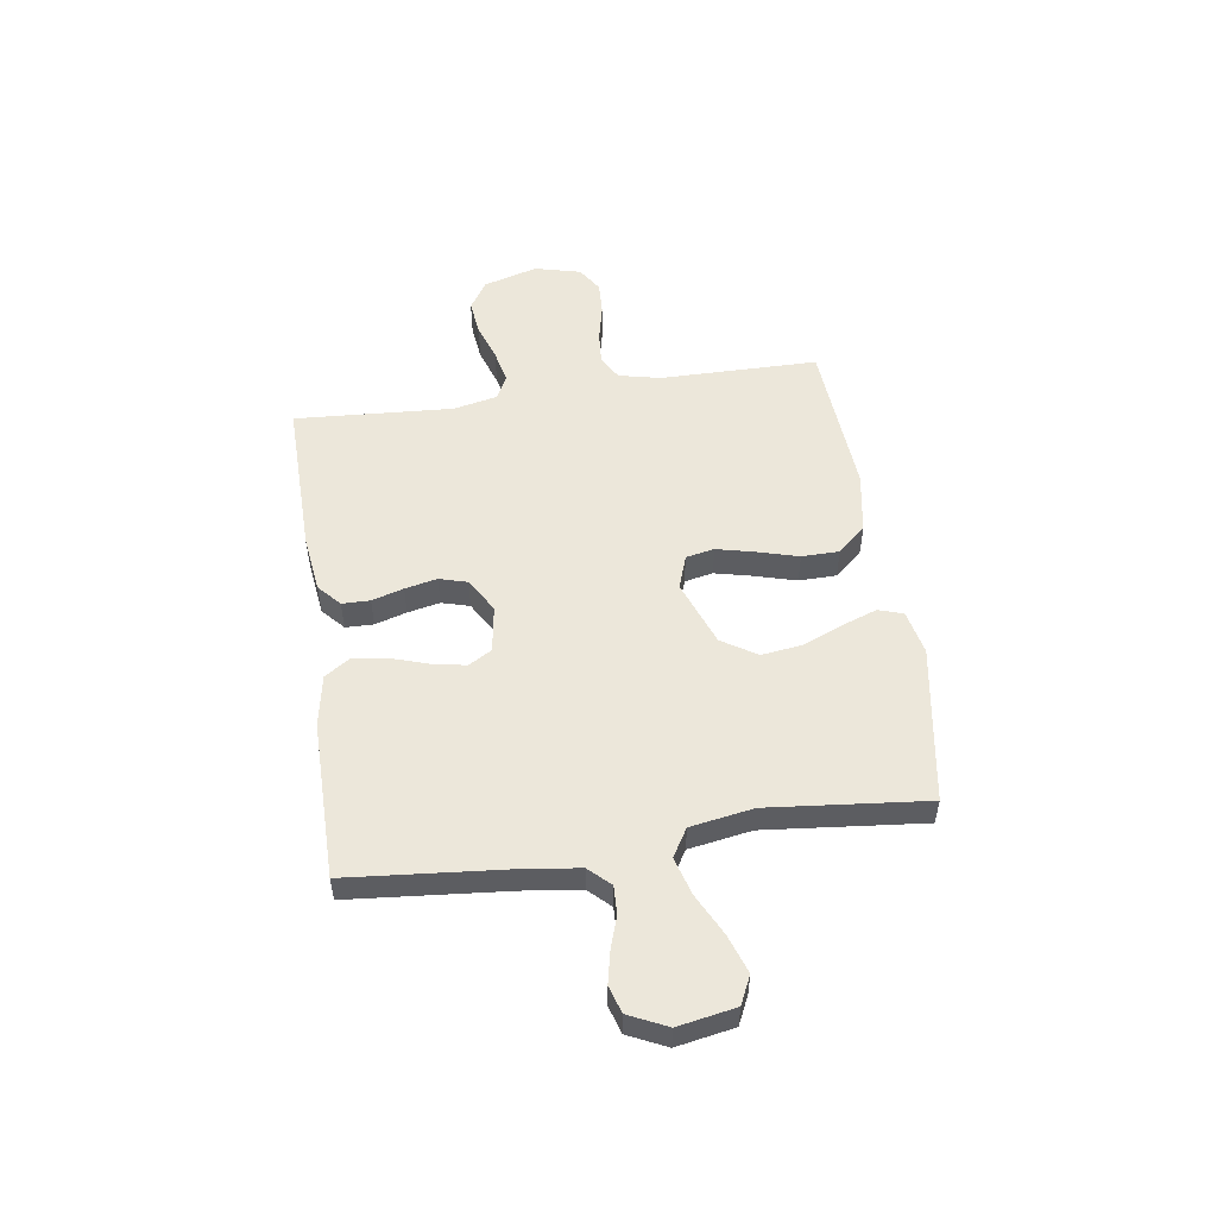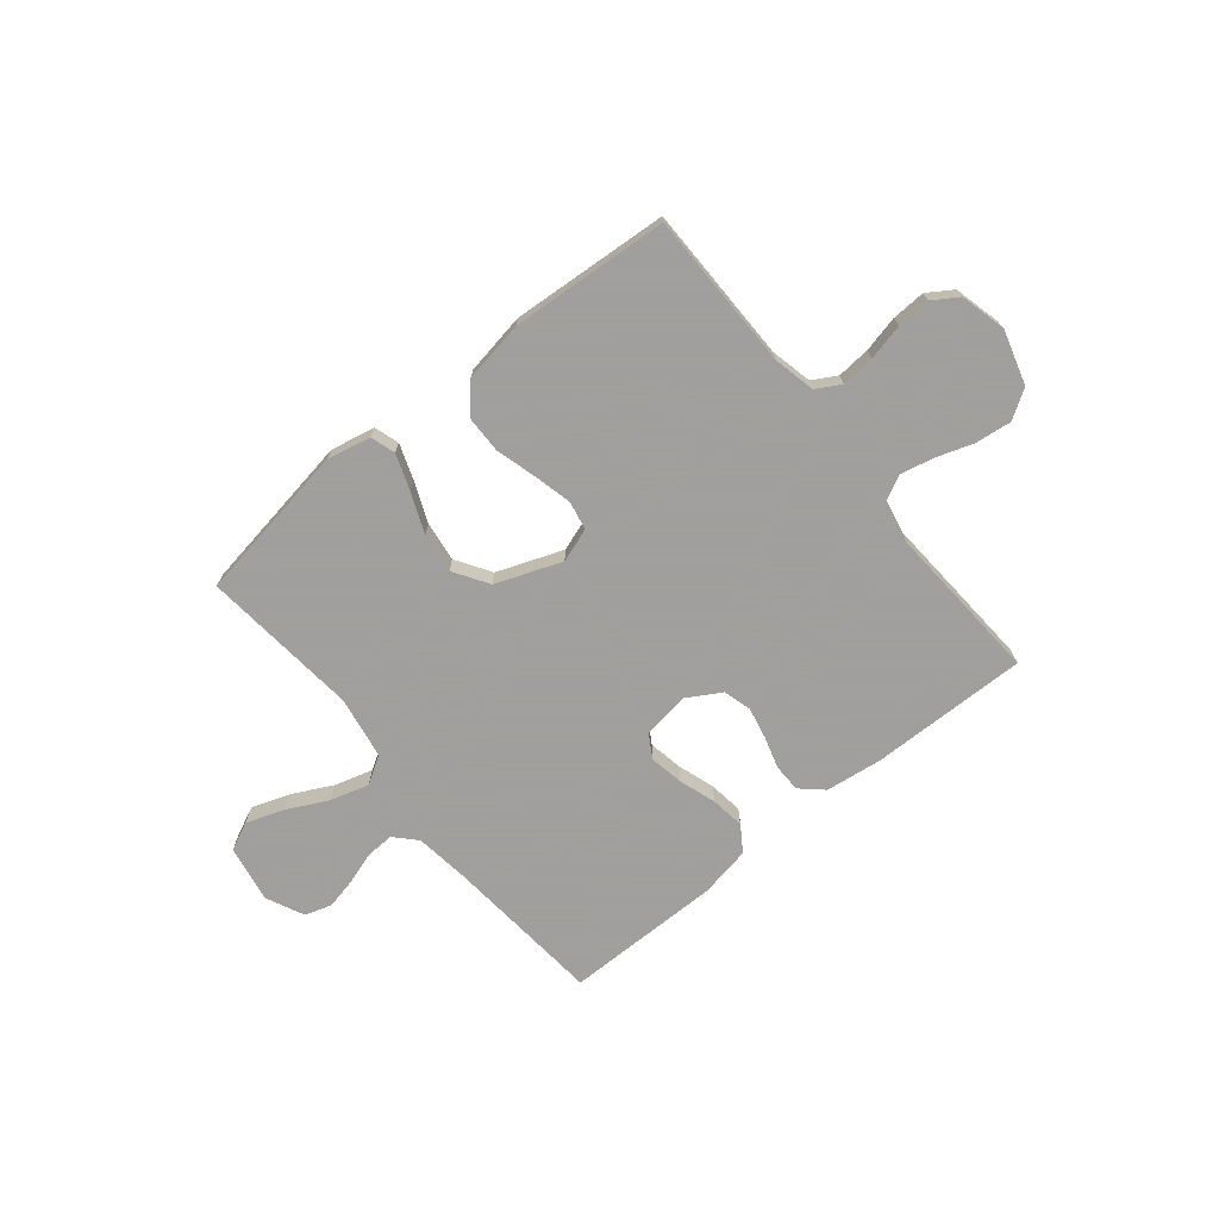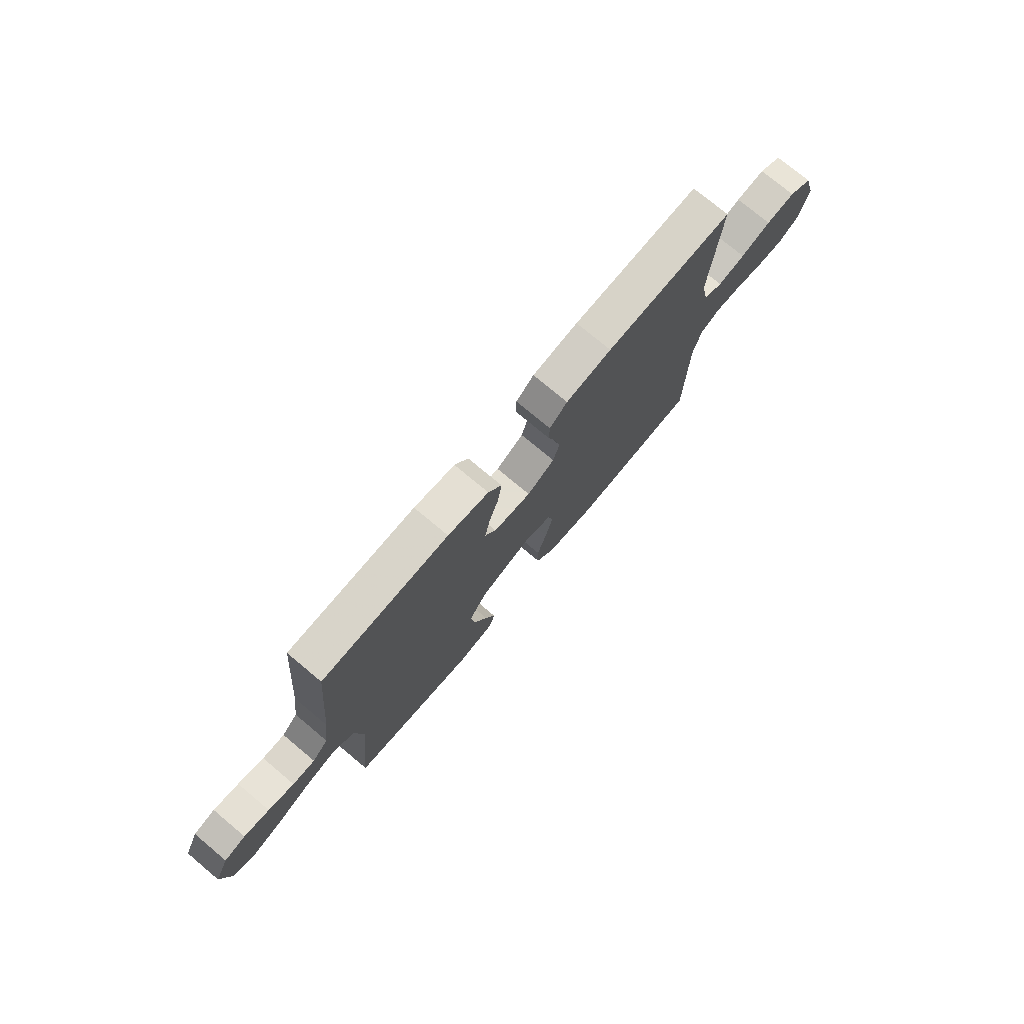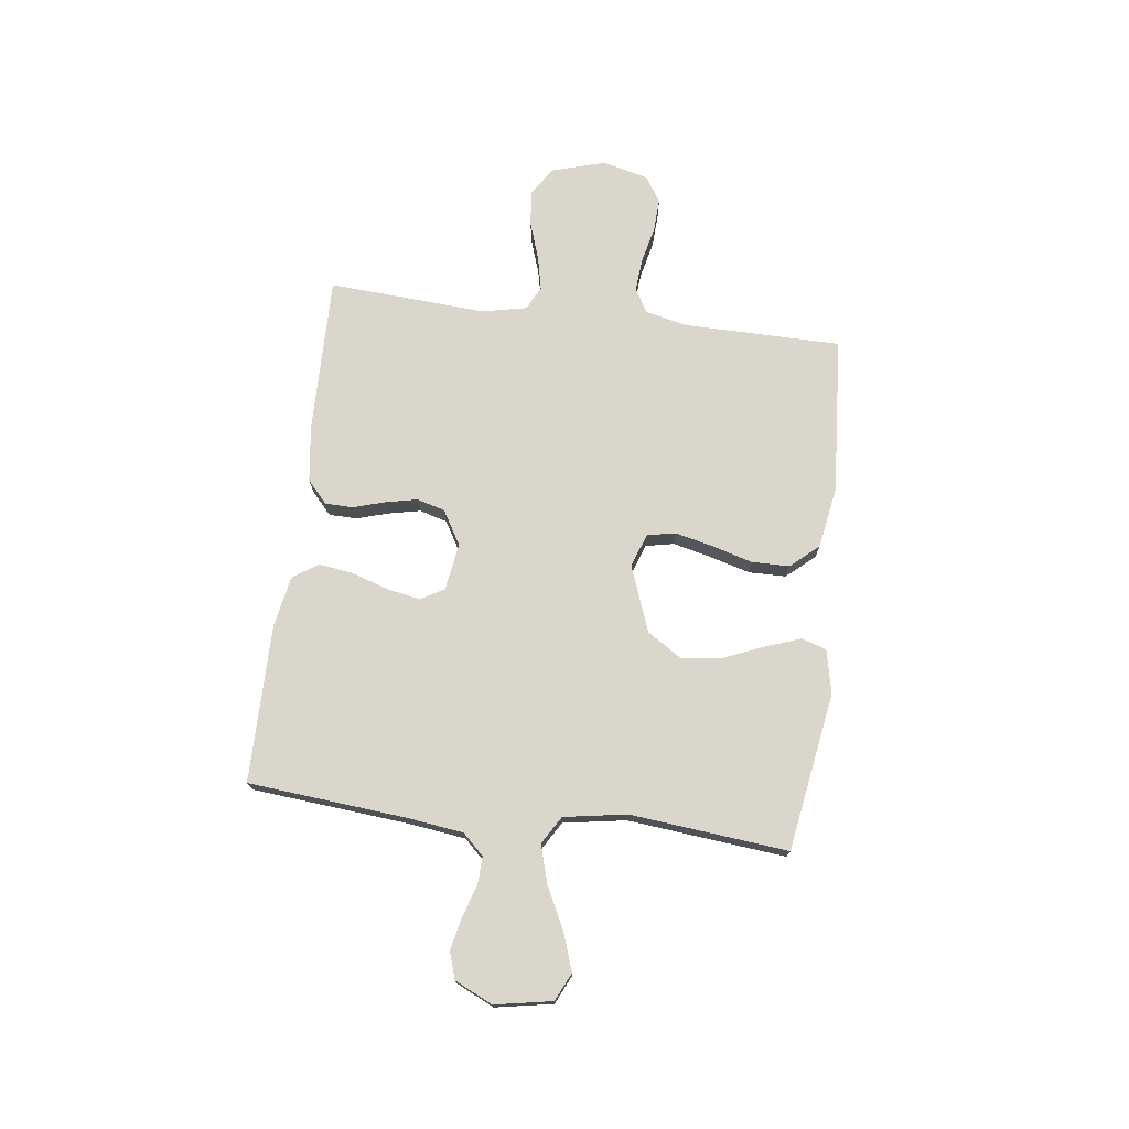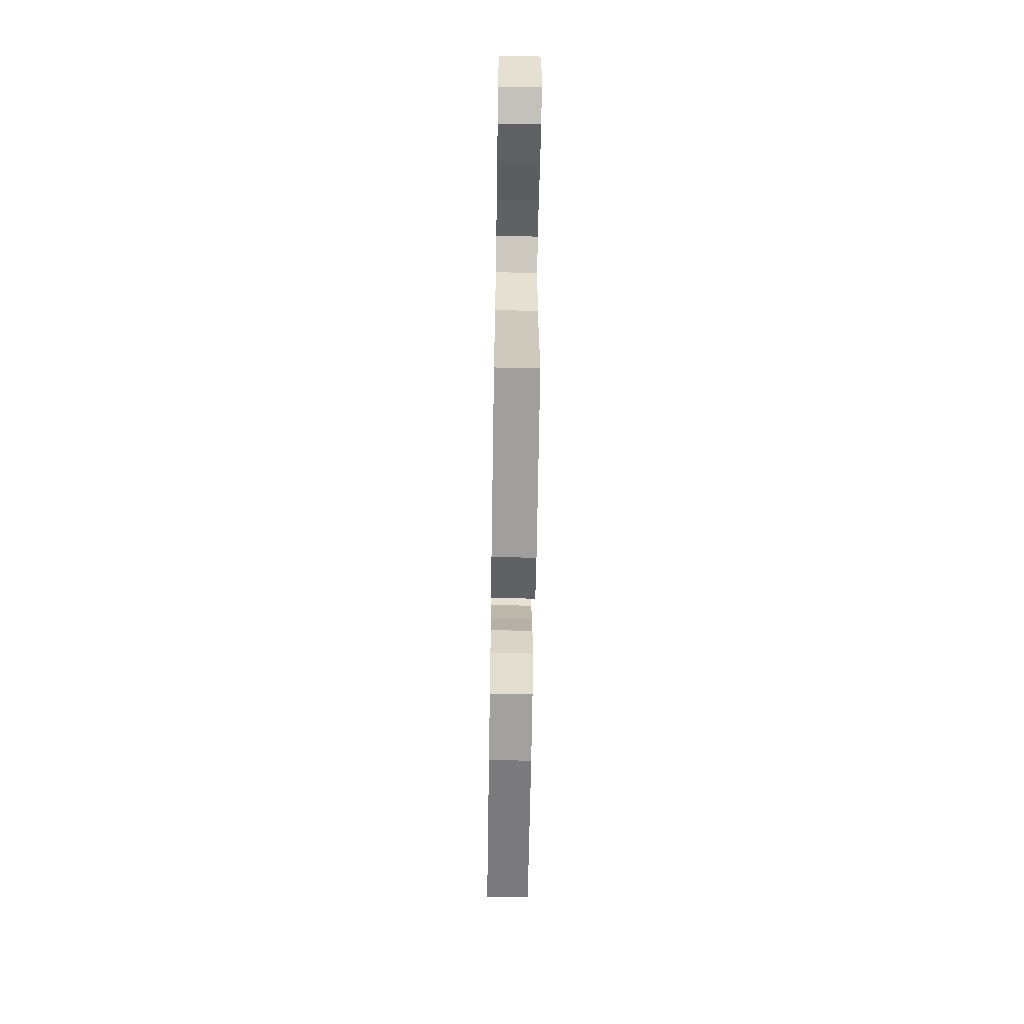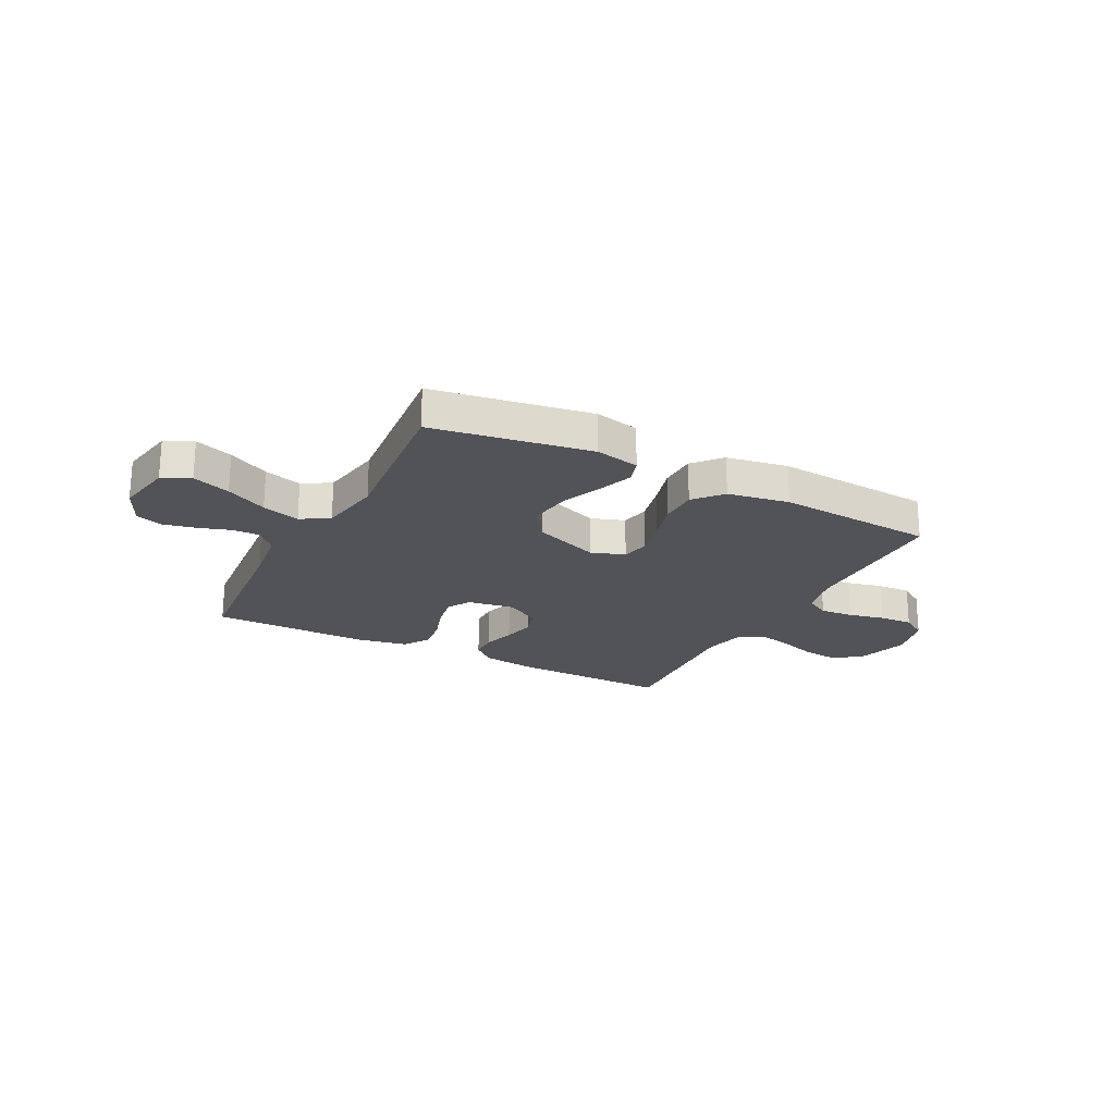
<metadata>
{"format":"obj","ext":"obj","renderer":"f3d","projection":"perspective","resolution":1024,"background":"white","views":[{"elev":52.8,"azim":81.6,"up":"+Y"},{"elev":-71.5,"azim":-140.8,"up":"+Y"},{"elev":75.5,"azim":129.9,"up":"+Z"},{"elev":73.6,"azim":97.2,"up":"+Y"},{"elev":-62.2,"azim":89.1,"up":"+Z"},{"elev":-22.0,"azim":152.5,"up":"+Y"}]}
</metadata>
<code>
v -0.5 0.07 -0.5
v -0.502 0.07 -0.2
v -0.52 0.07 -0.12
v -0.566 0.07 -0.094
v -0.629 0.07 -0.099
v -0.698 0.07 -0.115
v -0.762 0.07 -0.118
v -0.81 0.07 -0.087
v -0.832 0.07 0
v -0.802 0.07 0.103
v -0.747 0.07 0.138
v -0.679 0.07 0.13
v -0.608 0.07 0.106
v -0.544 0.07 0.092
v -0.499 0.07 0.115
v -0.481 0.07 0.2
v -0.5 0.07 0.5
v -0.2 0.07 0.495
v -0.092 0.07 0.481
v -0.05 0.07 0.443
v -0.049 0.07 0.39
v -0.067 0.07 0.33
v -0.08 0.07 0.269
v -0.065 0.07 0.216
v 0 0.07 0.178
v 0.089 0.07 0.192
v 0.115 0.07 0.236
v 0.103 0.07 0.3
v 0.08 0.07 0.37
v 0.071 0.07 0.435
v 0.103 0.07 0.483
v 0.2 0.07 0.501
v 0.5 0.07 0.5
v 0.527 0.07 0.2
v 0.541 0.07 0.093
v 0.579 0.07 0.053
v 0.632 0.07 0.055
v 0.693 0.07 0.075
v 0.753 0.07 0.088
v 0.804 0.07 0.072
v 0.838 0.07 0
v 0.818 0.07 -0.109
v 0.765 0.07 -0.134
v 0.693 0.07 -0.109
v 0.615 0.07 -0.07
v 0.543 0.07 -0.049
v 0.49 0.07 -0.081
v 0.47 0.07 -0.2
v 0.5 0.07 -0.5
v 0.2 0.07 -0.549
v 0.116 0.07 -0.531
v 0.101 0.07 -0.484
v 0.125 0.07 -0.417
v 0.157 0.07 -0.34
v 0.167 0.07 -0.264
v 0.125 0.07 -0.198
v 0 0.07 -0.151
v -0.064 0.07 -0.173
v -0.075 0.07 -0.227
v -0.058 0.07 -0.299
v -0.036 0.07 -0.377
v -0.037 0.07 -0.448
v -0.083 0.07 -0.501
v -0.2 0.07 -0.521
v -0.5 0 -0.5
v -0.502 0 -0.2
v -0.52 0 -0.12
v -0.566 0 -0.094
v -0.629 0 -0.099
v -0.698 0 -0.115
v -0.762 0 -0.118
v -0.81 0 -0.087
v -0.832 0 0
v -0.802 0 0.103
v -0.747 0 0.138
v -0.679 0 0.13
v -0.608 0 0.106
v -0.544 0 0.092
v -0.499 0 0.115
v -0.481 0 0.2
v -0.5 0 0.5
v -0.2 0 0.495
v -0.092 0 0.481
v -0.05 0 0.443
v -0.049 0 0.39
v -0.067 0 0.33
v -0.08 0 0.269
v -0.065 0 0.216
v 0 0 0.178
v 0.089 0 0.192
v 0.115 0 0.236
v 0.103 0 0.3
v 0.08 0 0.37
v 0.071 0 0.435
v 0.103 0 0.483
v 0.2 0 0.501
v 0.5 0 0.5
v 0.527 0 0.2
v 0.541 0 0.093
v 0.579 0 0.053
v 0.632 0 0.055
v 0.693 0 0.075
v 0.753 0 0.088
v 0.804 0 0.072
v 0.838 0 0
v 0.818 0 -0.109
v 0.765 0 -0.134
v 0.693 0 -0.109
v 0.615 0 -0.07
v 0.543 0 -0.049
v 0.49 0 -0.081
v 0.47 0 -0.2
v 0.5 0 -0.5
v 0.2 0 -0.549
v 0.116 0 -0.531
v 0.101 0 -0.484
v 0.125 0 -0.417
v 0.157 0 -0.34
v 0.167 0 -0.264
v 0.125 0 -0.198
v 0 0 -0.151
v -0.064 0 -0.173
v -0.075 0 -0.227
v -0.058 0 -0.299
v -0.036 0 -0.377
v -0.037 0 -0.448
v -0.083 0 -0.501
v -0.2 0 -0.521
f 64 1 2
f 63 64 2
f 62 63 2
f 61 62 2
f 60 61 2
f 59 60 2 3
f 58 59 3 4
f 57 58 4
f 52 53 54
f 51 52 54
f 50 51 54
f 49 50 54
f 48 49 54
f 47 48 54 55
f 46 47 55 56
f 43 44 45
f 42 43 45
f 41 42 45
f 40 41 45
f 39 40 45
f 38 39 45
f 37 38 45
f 36 37 45 46
f 46 56 57
f 36 46 57
f 35 36 57
f 32 33 34
f 31 32 34
f 30 31 34
f 29 30 34
f 28 29 34
f 27 28 34 35
f 20 21 22
f 19 20 22
f 18 19 22
f 17 18 22
f 16 17 22
f 15 16 22 23
f 14 15 23 24
f 11 12 13
f 10 11 13
f 9 10 13
f 8 9 13
f 7 8 13
f 6 7 13
f 5 6 13
f 4 5 13 14
f 14 24 25
f 4 14 25
f 57 4 25
f 26 27 35 57
f 25 26 57
f 66 65 128
f 66 128 127
f 66 127 126
f 66 126 125
f 66 125 124
f 67 66 124 123
f 68 67 123 122
f 68 122 121
f 118 117 116
f 118 116 115
f 118 115 114
f 118 114 113
f 118 113 112
f 119 118 112 111
f 120 119 111 110
f 109 108 107
f 109 107 106
f 109 106 105
f 109 105 104
f 109 104 103
f 109 103 102
f 109 102 101
f 110 109 101 100
f 121 120 110
f 121 110 100
f 121 100 99
f 98 97 96
f 98 96 95
f 98 95 94
f 98 94 93
f 98 93 92
f 99 98 92 91
f 86 85 84
f 86 84 83
f 86 83 82
f 86 82 81
f 86 81 80
f 87 86 80 79
f 88 87 79 78
f 77 76 75
f 77 75 74
f 77 74 73
f 77 73 72
f 77 72 71
f 77 71 70
f 77 70 69
f 78 77 69 68
f 89 88 78
f 89 78 68
f 89 68 121
f 121 99 91 90
f 121 90 89
f 1 65 66 2
f 2 66 67 3
f 3 67 68 4
f 4 68 69 5
f 5 69 70 6
f 6 70 71 7
f 7 71 72 8
f 8 72 73 9
f 9 73 74 10
f 10 74 75 11
f 11 75 76 12
f 12 76 77 13
f 13 77 78 14
f 14 78 79 15
f 15 79 80 16
f 16 80 81 17
f 17 81 82 18
f 18 82 83 19
f 19 83 84 20
f 20 84 85 21
f 21 85 86 22
f 22 86 87 23
f 23 87 88 24
f 24 88 89 25
f 25 89 90 26
f 26 90 91 27
f 27 91 92 28
f 28 92 93 29
f 29 93 94 30
f 30 94 95 31
f 31 95 96 32
f 32 96 97 33
f 33 97 98 34
f 34 98 99 35
f 35 99 100 36
f 36 100 101 37
f 37 101 102 38
f 38 102 103 39
f 39 103 104 40
f 40 104 105 41
f 41 105 106 42
f 42 106 107 43
f 43 107 108 44
f 44 108 109 45
f 45 109 110 46
f 46 110 111 47
f 47 111 112 48
f 48 112 113 49
f 49 113 114 50
f 50 114 115 51
f 51 115 116 52
f 52 116 117 53
f 53 117 118 54
f 54 118 119 55
f 55 119 120 56
f 56 120 121 57
f 57 121 122 58
f 58 122 123 59
f 59 123 124 60
f 60 124 125 61
f 61 125 126 62
f 62 126 127 63
f 63 127 128 64
f 64 128 65 1

</code>
